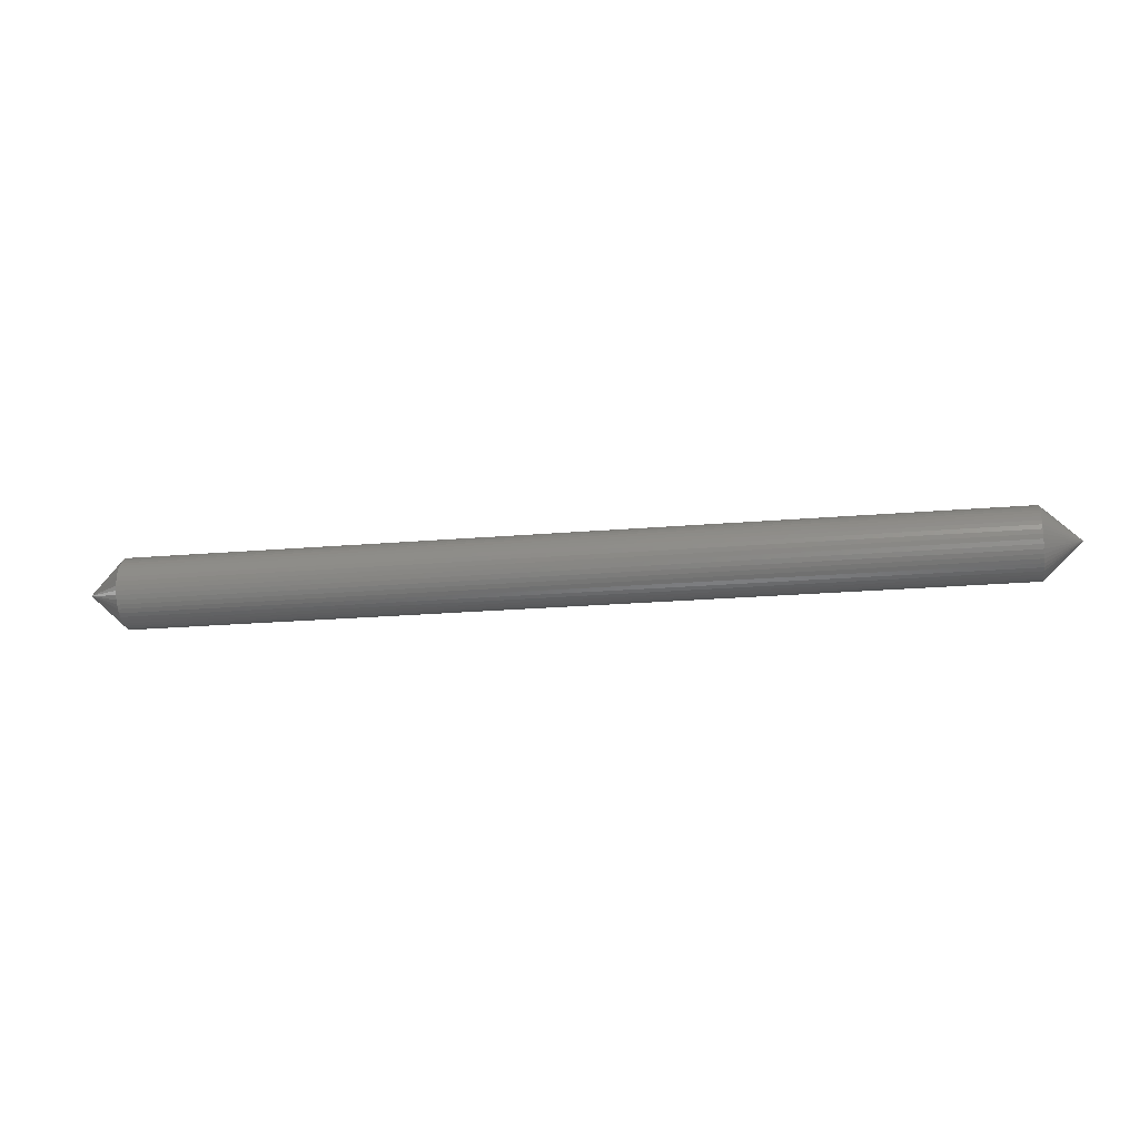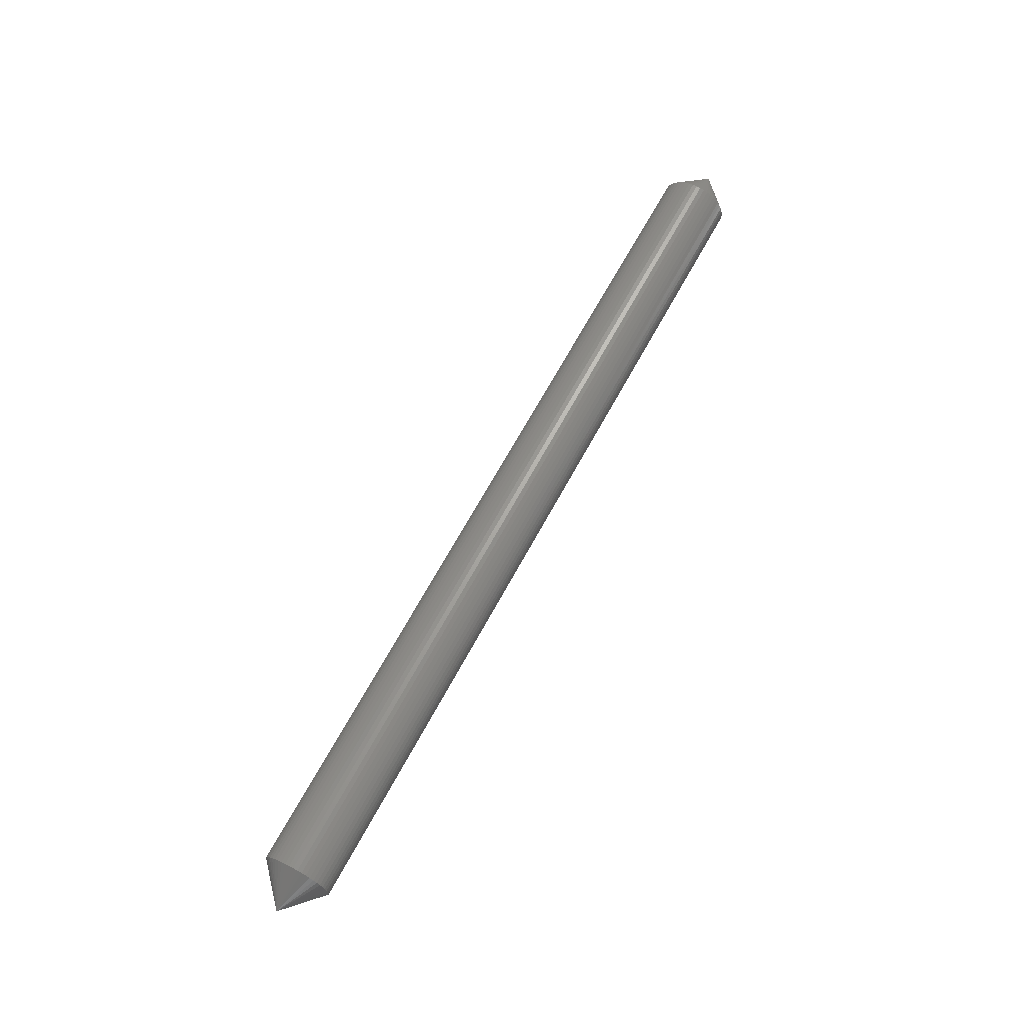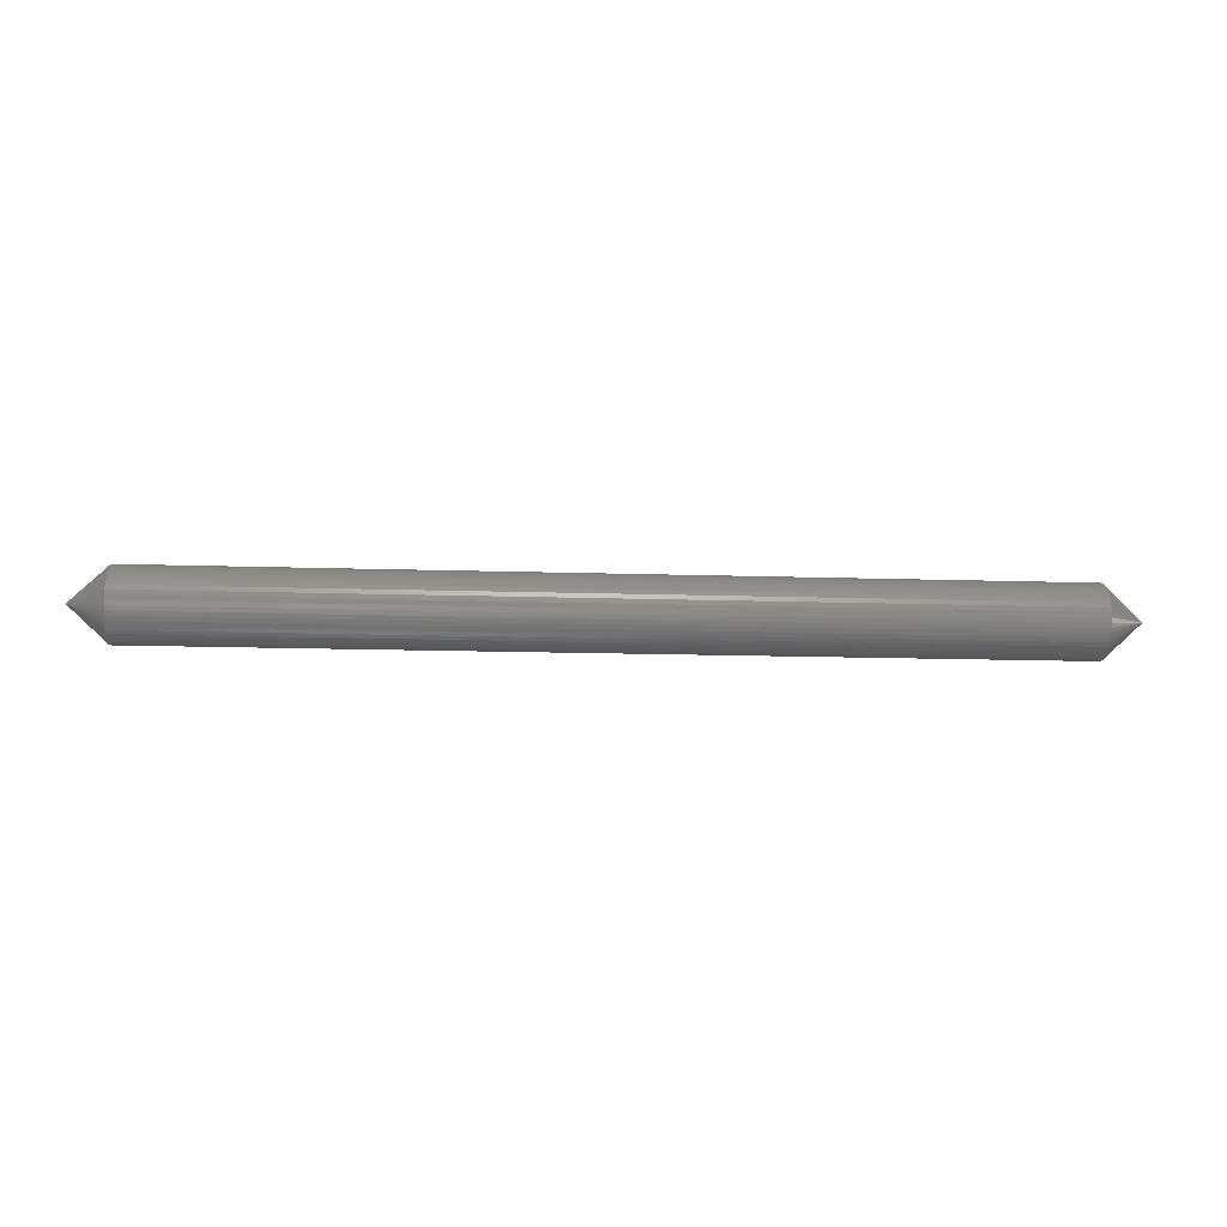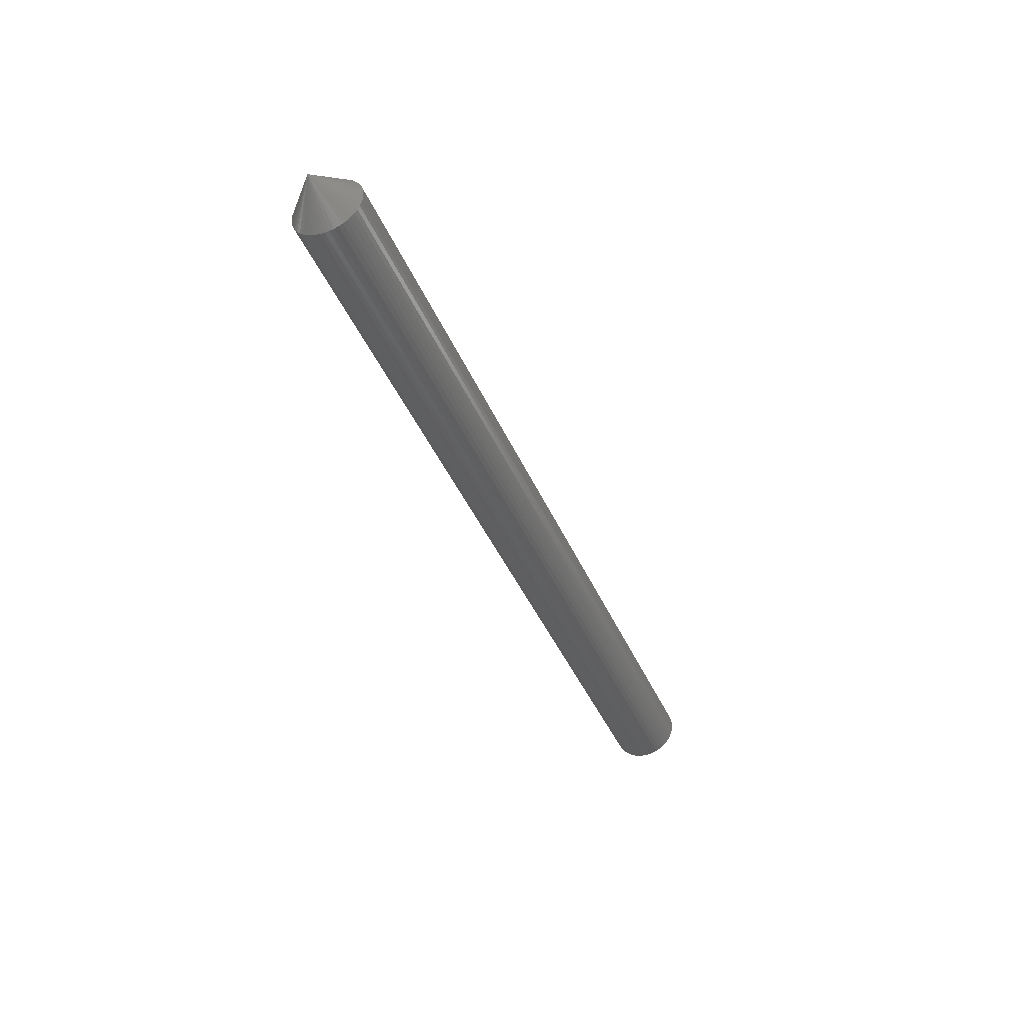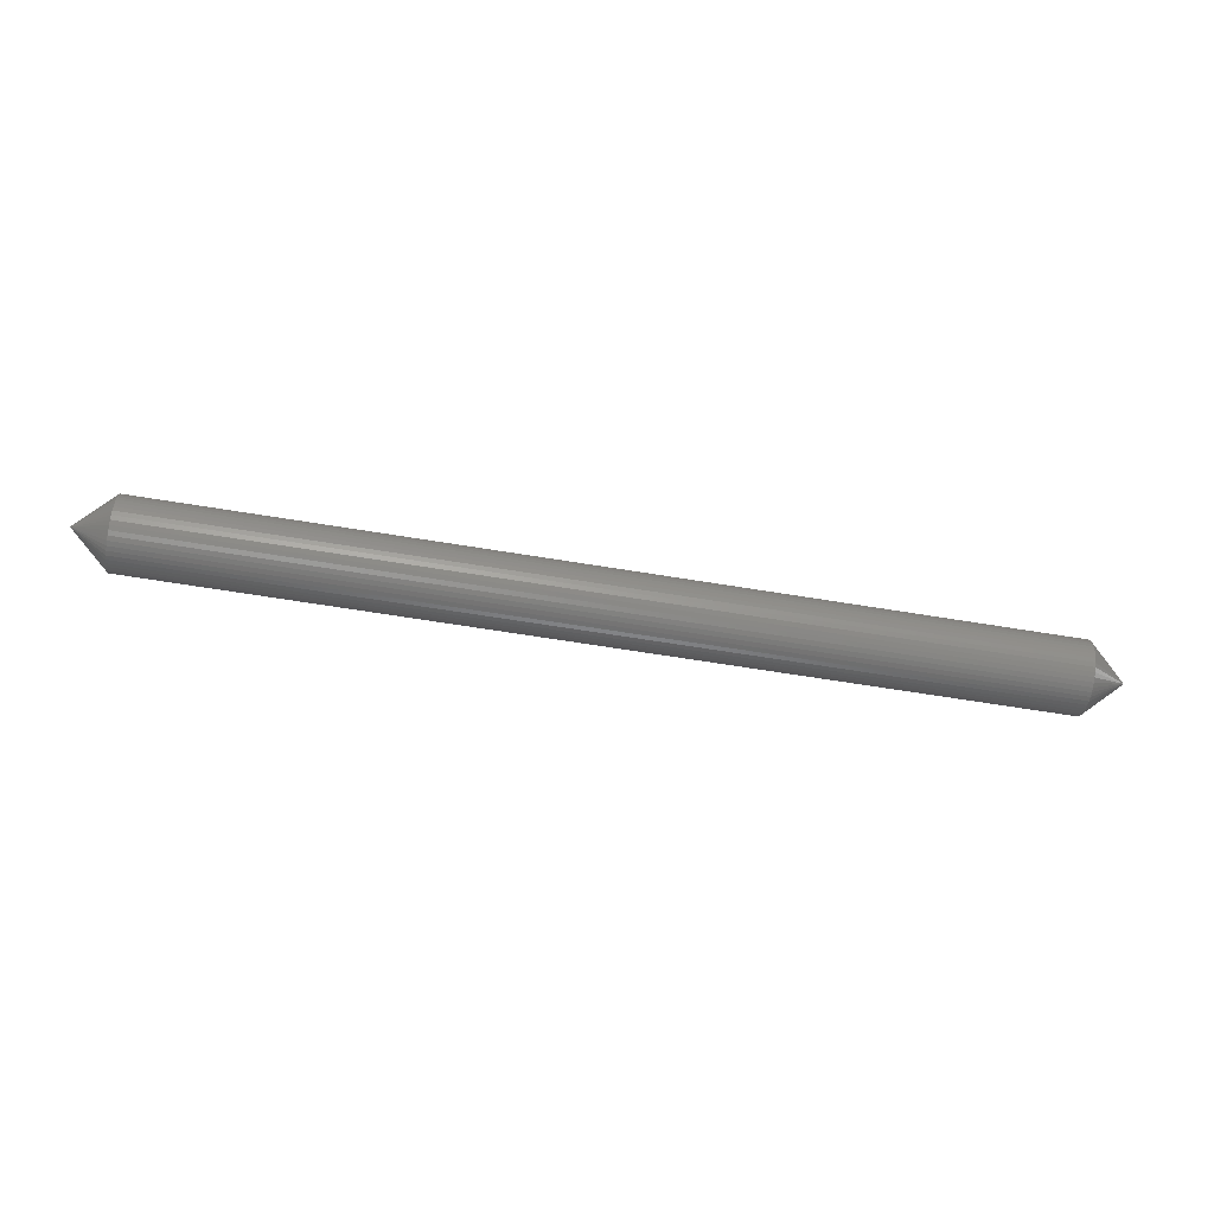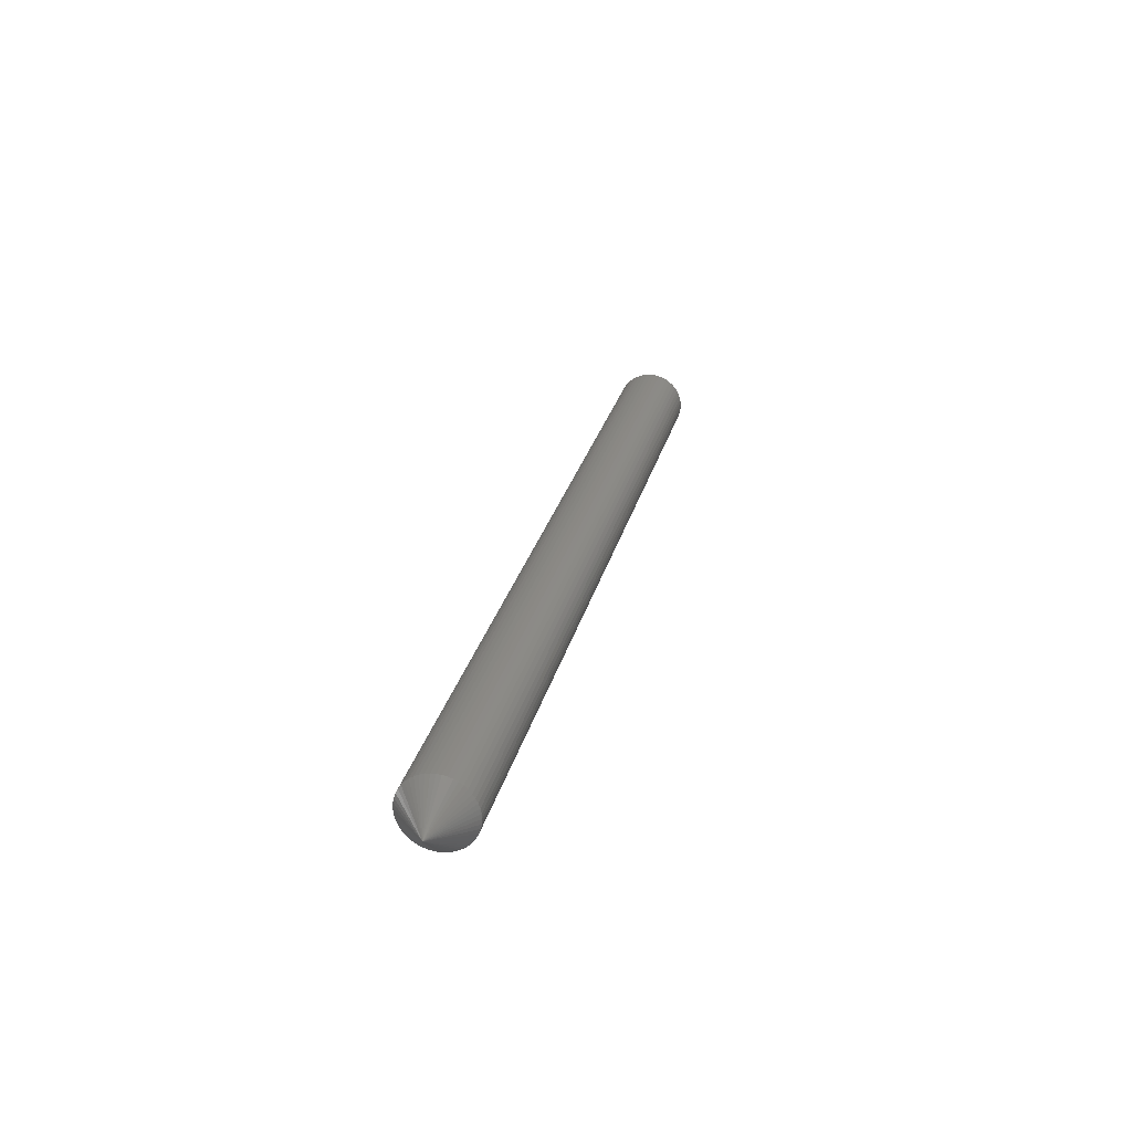
<metadata>
{"format":"stl","ext":"stl","renderer":"f3d","projection":"perspective","resolution":1024,"background":"white","views":[{"elev":-21.3,"azim":-171.3,"up":"+Z"},{"elev":66.5,"azim":118.4,"up":"+Z"},{"elev":-14.3,"azim":-4.1,"up":"+Y"},{"elev":-41.6,"azim":111.9,"up":"+Y"},{"elev":-63.1,"azim":-9.5,"up":"+Z"},{"elev":26.1,"azim":-77.1,"up":"+Y"}]}
</metadata>
<code>
# stl→obj: 186 verts, 192 faces
v -13.5 0 0
v -12.4 -0.1305 0.9915
v -12.4 0 1
v -12.4 -0.2588 0.966
v -12.4 -0.3827 0.924
v -12.4 -0.5 0.8661
v -12.4 -0.6089 0.7935
v -12.4 -0.7072 0.7072
v -12.4 -0.7935 0.6089
v -12.4 -0.8661 0.5
v -12.4 -0.924 0.3827
v -12.4 -0.966 0.2588
v -12.4 -0.9915 0.1305
v -12.4 -1 0
v -12.4 -0.9915 -0.1305
v -12.4 -0.966 -0.2588
v -12.4 -0.924 -0.3827
v -12.4 -0.8661 -0.5
v -12.4 -0.7935 -0.6089
v -12.4 -0.7072 -0.7072
v -12.4 -0.6089 -0.7935
v -12.4 -0.5 -0.8661
v -12.4 -0.3827 -0.924
v -12.4 -0.2588 -0.966
v -12.4 -0.1305 -0.9915
v -12.4 0 -1
v -12.4 0.1305 -0.9915
v -12.4 0.2588 -0.966
v -12.4 0.3827 -0.924
v -12.4 0.5 -0.8661
v -12.4 0.6089 -0.7935
v -12.4 0.7072 -0.7072
v -12.4 0.7935 -0.6089
v -12.4 0.8661 -0.5
v -12.4 0.924 -0.3827
v -12.4 0.966 -0.2588
v -12.4 0.9915 -0.1305
v -12.4 1 0
v -12.4 0.9915 0.1305
v -12.4 0.966 0.2588
v -12.4 0.924 0.3827
v -12.4 0.8661 0.5
v -12.4 0.7935 0.6089
v -12.4 0.7072 0.7072
v -12.4 0.6089 0.7935
v -12.4 0.5 0.8661
v -12.4 0.3827 0.924
v -12.4 0.2588 0.966
v -12.4 0.1305 0.9915
v -12.4 -0.1305 -0.9914
v 12.4 0 -1
v 12.4 -0.1305 -0.9914
v -12.4 -0.2588 -0.9659
v 12.4 -0.2588 -0.9659
v -12.4 -0.3827 -0.9239
v 12.4 -0.3827 -0.9239
v -12.4 -0.5 -0.866
v 12.4 -0.5 -0.866
v -12.4 -0.6088 -0.7934
v 12.4 -0.6088 -0.7934
v -12.4 -0.7071 -0.7071
v 12.4 -0.7071 -0.7071
v -12.4 -0.7934 -0.6088
v 12.4 -0.7934 -0.6088
v -12.4 -0.866 -0.5
v 12.4 -0.866 -0.5
v -12.4 -0.9239 -0.3827
v 12.4 -0.9239 -0.3827
v -12.4 -0.9659 -0.2588
v 12.4 -0.9659 -0.2588
v -12.4 -0.9914 -0.1305
v 12.4 -0.9914 -0.1305
v 12.4 -1 0
v -12.4 -0.9914 0.1305
v 12.4 -0.9914 0.1305
v -12.4 -0.9659 0.2588
v 12.4 -0.9659 0.2588
v -12.4 -0.9239 0.3827
v 12.4 -0.9239 0.3827
v -12.4 -0.866 0.5
v 12.4 -0.866 0.5
v -12.4 -0.7934 0.6088
v 12.4 -0.7934 0.6088
v -12.4 -0.7071 0.7071
v 12.4 -0.7071 0.7071
v -12.4 -0.6088 0.7934
v 12.4 -0.6088 0.7934
v -12.4 -0.5 0.866
v 12.4 -0.5 0.866
v -12.4 -0.3827 0.9239
v 12.4 -0.3827 0.9239
v -12.4 -0.2588 0.9659
v 12.4 -0.2588 0.9659
v -12.4 -0.1305 0.9914
v 12.4 -0.1305 0.9914
v 12.4 0 1
v -12.4 0.1305 0.9914
v 12.4 0.1305 0.9914
v -12.4 0.2588 0.9659
v 12.4 0.2588 0.9659
v -12.4 0.3827 0.9239
v 12.4 0.3827 0.9239
v -12.4 0.5 0.866
v 12.4 0.5 0.866
v -12.4 0.6088 0.7934
v 12.4 0.6088 0.7934
v -12.4 0.7071 0.7071
v 12.4 0.7071 0.7071
v -12.4 0.7934 0.6088
v 12.4 0.7934 0.6088
v -12.4 0.866 0.5
v 12.4 0.866 0.5
v -12.4 0.9239 0.3827
v 12.4 0.9239 0.3827
v -12.4 0.9659 0.2588
v 12.4 0.9659 0.2588
v -12.4 0.9914 0.1305
v 12.4 0.9914 0.1305
v 12.4 1 0
v -12.4 0.9914 -0.1305
v 12.4 0.9914 -0.1305
v -12.4 0.9659 -0.2588
v 12.4 0.9659 -0.2588
v -12.4 0.9239 -0.3827
v 12.4 0.9239 -0.3827
v -12.4 0.866 -0.5
v 12.4 0.866 -0.5
v -12.4 0.7934 -0.6088
v 12.4 0.7934 -0.6088
v -12.4 0.7071 -0.7071
v 12.4 0.7071 -0.7071
v -12.4 0.6088 -0.7934
v 12.4 0.6088 -0.7934
v -12.4 0.5 -0.866
v 12.4 0.5 -0.866
v -12.4 0.3827 -0.9239
v 12.4 0.3827 -0.9239
v -12.4 0.2588 -0.9659
v 12.4 0.2588 -0.9659
v -12.4 0.1305 -0.9914
v 12.4 0.1305 -0.9914
v 13.5 0 0
v 12.4 -0.1305 -0.9915
v 12.4 -0.2588 -0.966
v 12.4 -0.3827 -0.924
v 12.4 -0.5 -0.8661
v 12.4 -0.6089 -0.7935
v 12.4 -0.7072 -0.7072
v 12.4 -0.7935 -0.6089
v 12.4 -0.8661 -0.5
v 12.4 -0.924 -0.3827
v 12.4 -0.966 -0.2588
v 12.4 -0.9915 -0.1305
v 12.4 -0.9915 0.1305
v 12.4 -0.966 0.2588
v 12.4 -0.924 0.3827
v 12.4 -0.8661 0.5
v 12.4 -0.7935 0.6089
v 12.4 -0.7072 0.7072
v 12.4 -0.6089 0.7935
v 12.4 -0.5 0.8661
v 12.4 -0.3827 0.924
v 12.4 -0.2588 0.966
v 12.4 -0.1305 0.9915
v 12.4 0.1305 0.9915
v 12.4 0.2588 0.966
v 12.4 0.3827 0.924
v 12.4 0.5 0.8661
v 12.4 0.6089 0.7935
v 12.4 0.7072 0.7072
v 12.4 0.7935 0.6089
v 12.4 0.8661 0.5
v 12.4 0.924 0.3827
v 12.4 0.966 0.2588
v 12.4 0.9915 0.1305
v 12.4 0.9915 -0.1305
v 12.4 0.966 -0.2588
v 12.4 0.924 -0.3827
v 12.4 0.8661 -0.5
v 12.4 0.7935 -0.6089
v 12.4 0.7072 -0.7072
v 12.4 0.6089 -0.7935
v 12.4 0.5 -0.8661
v 12.4 0.3827 -0.924
v 12.4 0.2588 -0.966
v 12.4 0.1305 -0.9915
f 1 2 3
f 1 4 2
f 1 5 4
f 6 5 1
f 1 7 6
f 1 8 7
f 1 9 8
f 1 10 9
f 11 10 1
f 1 12 11
f 1 13 12
f 1 14 13
f 1 15 14
f 1 16 15
f 1 17 16
f 18 17 1
f 1 19 18
f 1 20 19
f 1 21 20
f 1 22 21
f 23 22 1
f 1 24 23
f 1 25 24
f 1 26 25
f 1 27 26
f 1 28 27
f 1 29 28
f 30 29 1
f 1 31 30
f 1 32 31
f 1 33 32
f 1 34 33
f 35 34 1
f 1 36 35
f 1 37 36
f 1 38 37
f 1 39 38
f 1 40 39
f 1 41 40
f 42 41 1
f 1 43 42
f 1 44 43
f 1 45 44
f 1 46 45
f 47 46 1
f 1 48 47
f 1 49 48
f 1 3 49
f 50 26 51
f 51 52 50
f 53 50 52
f 52 54 53
f 55 53 54
f 54 56 55
f 57 55 56
f 56 58 57
f 59 57 58
f 58 60 59
f 61 59 60
f 60 62 61
f 63 61 62
f 62 64 63
f 65 63 64
f 64 66 65
f 67 65 66
f 66 68 67
f 69 67 68
f 68 70 69
f 71 69 70
f 70 72 71
f 14 71 72
f 72 73 14
f 74 14 73
f 73 75 74
f 76 74 75
f 75 77 76
f 78 76 77
f 77 79 78
f 80 78 79
f 79 81 80
f 82 80 81
f 81 83 82
f 84 82 83
f 83 85 84
f 86 84 85
f 85 87 86
f 88 86 87
f 87 89 88
f 90 88 89
f 89 91 90
f 92 90 91
f 91 93 92
f 94 92 93
f 93 95 94
f 3 94 95
f 95 96 3
f 97 3 96
f 96 98 97
f 99 97 98
f 98 100 99
f 101 99 100
f 100 102 101
f 103 101 102
f 102 104 103
f 105 103 104
f 104 106 105
f 107 105 106
f 106 108 107
f 109 107 108
f 108 110 109
f 111 109 110
f 110 112 111
f 113 111 112
f 112 114 113
f 115 113 114
f 114 116 115
f 117 115 116
f 116 118 117
f 38 117 118
f 118 119 38
f 120 38 119
f 119 121 120
f 122 120 121
f 121 123 122
f 124 122 123
f 123 125 124
f 126 124 125
f 125 127 126
f 128 126 127
f 127 129 128
f 130 128 129
f 129 131 130
f 132 130 131
f 131 133 132
f 134 132 133
f 133 135 134
f 136 134 135
f 135 137 136
f 138 136 137
f 137 139 138
f 140 138 139
f 139 141 140
f 26 140 141
f 141 51 26
f 142 143 51
f 142 144 143
f 142 145 144
f 146 145 142
f 142 147 146
f 142 148 147
f 142 149 148
f 142 150 149
f 151 150 142
f 142 152 151
f 142 153 152
f 142 73 153
f 142 154 73
f 142 155 154
f 142 156 155
f 157 156 142
f 142 158 157
f 142 159 158
f 142 160 159
f 142 161 160
f 162 161 142
f 142 163 162
f 142 164 163
f 142 96 164
f 142 165 96
f 142 166 165
f 142 167 166
f 168 167 142
f 142 169 168
f 142 170 169
f 142 171 170
f 142 172 171
f 173 172 142
f 142 174 173
f 142 175 174
f 142 119 175
f 142 176 119
f 142 177 176
f 142 178 177
f 179 178 142
f 142 180 179
f 142 181 180
f 142 182 181
f 142 183 182
f 184 183 142
f 142 185 184
f 142 186 185
f 142 51 186

</code>
